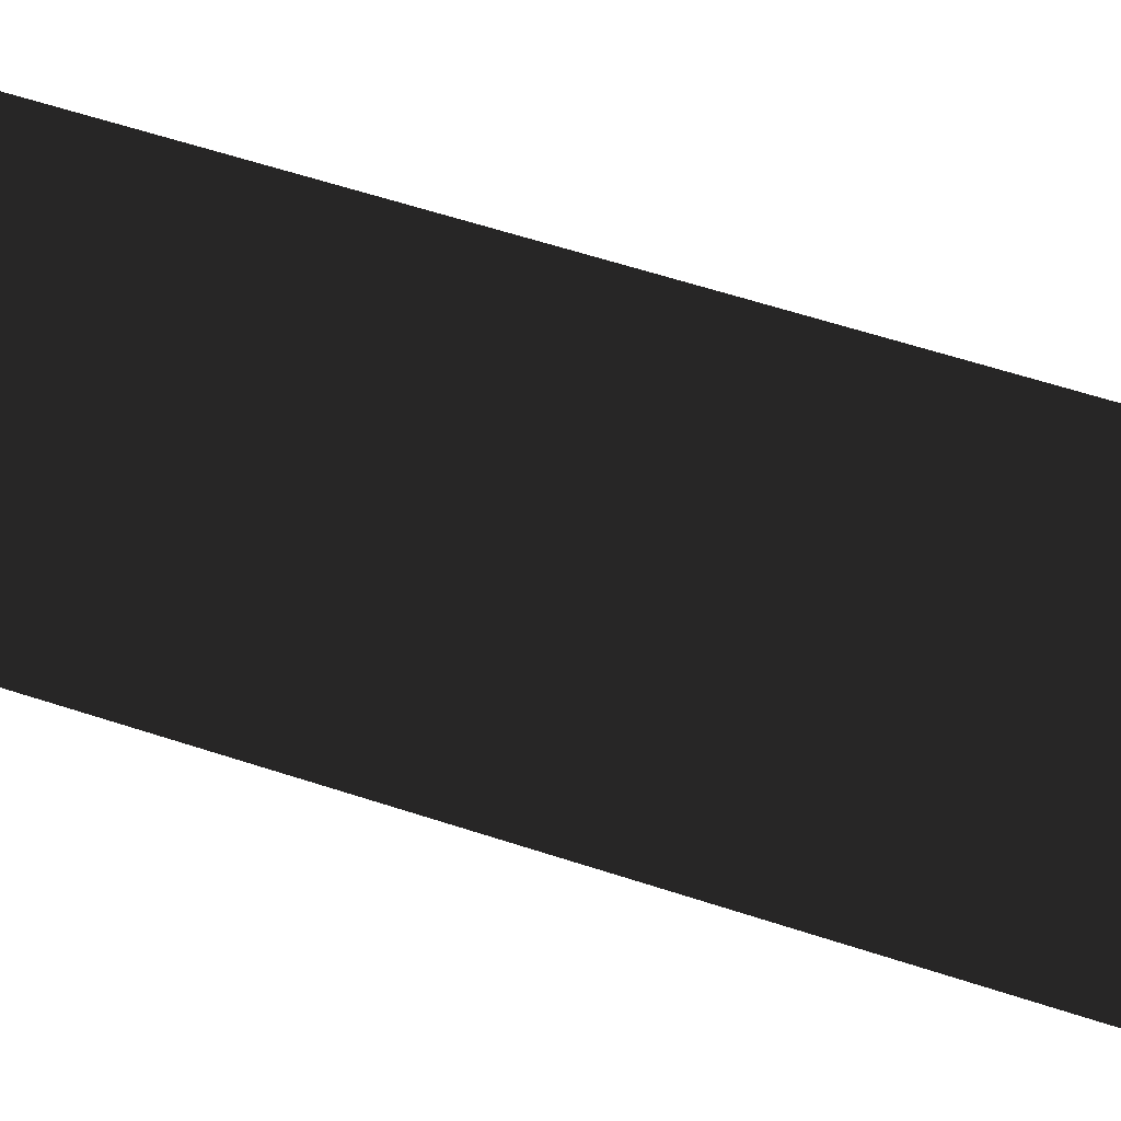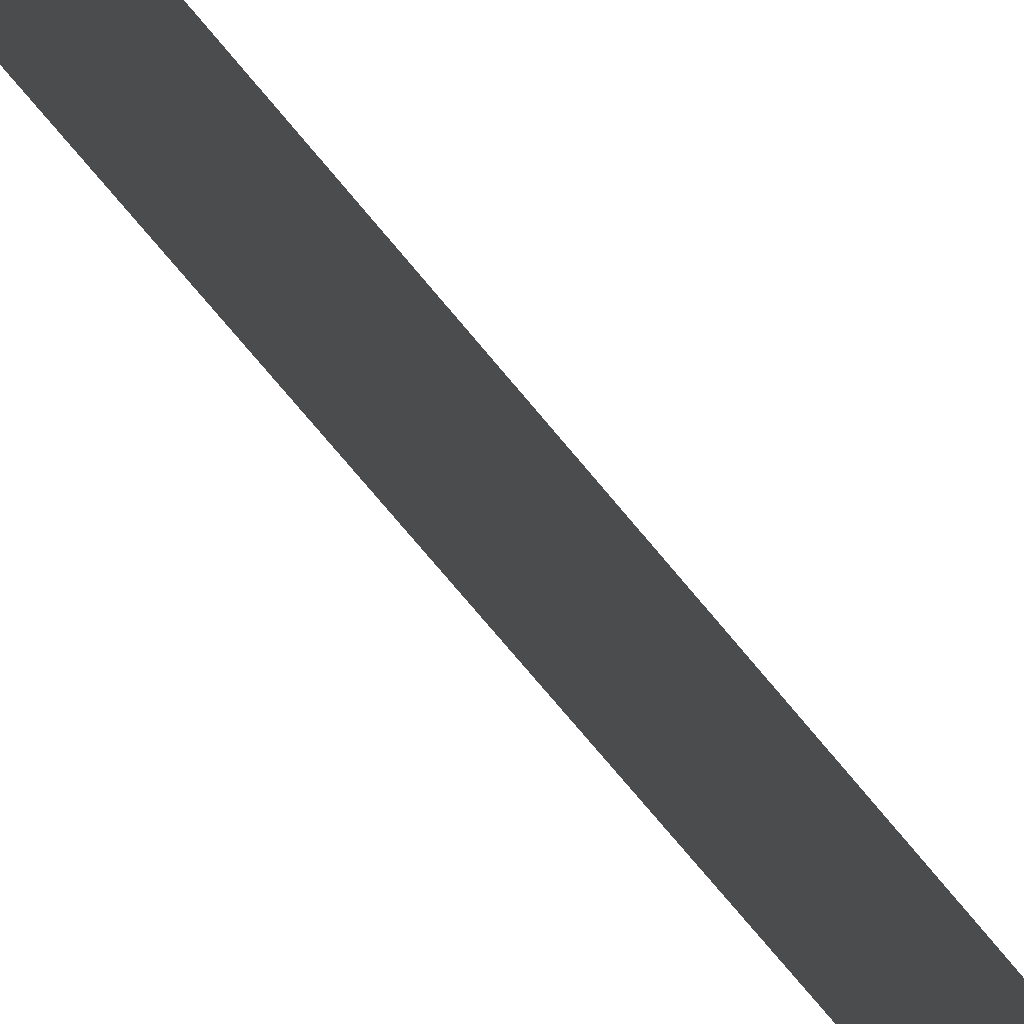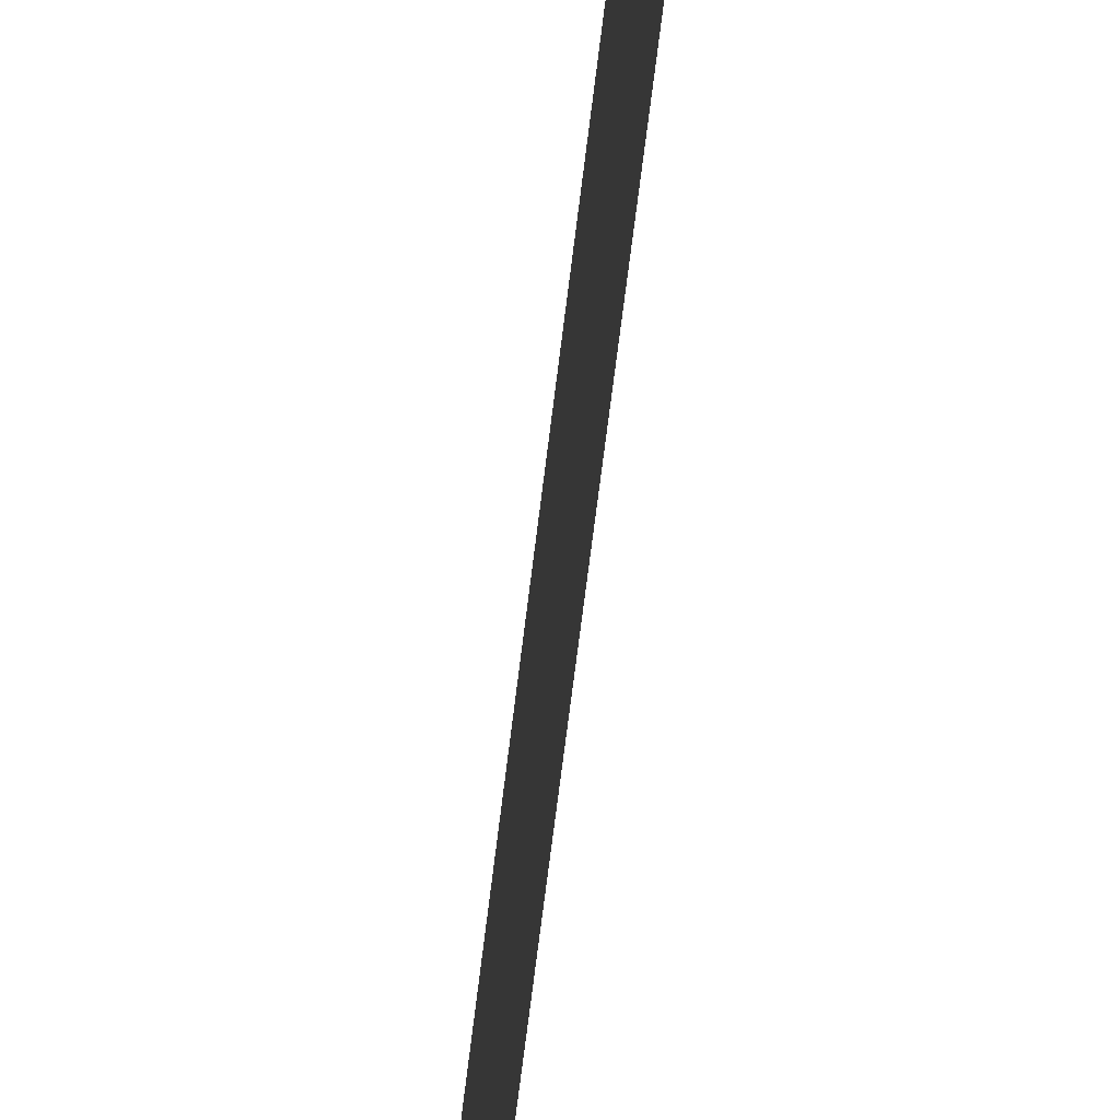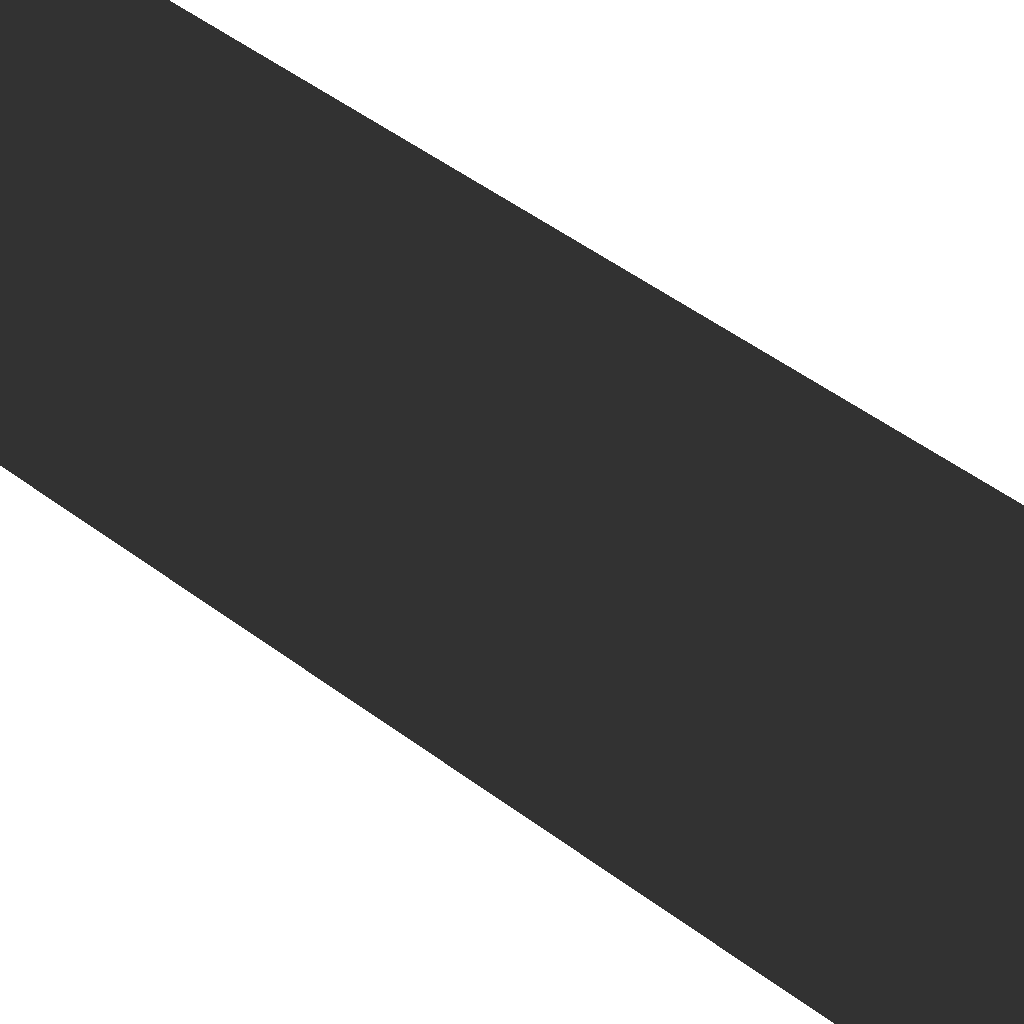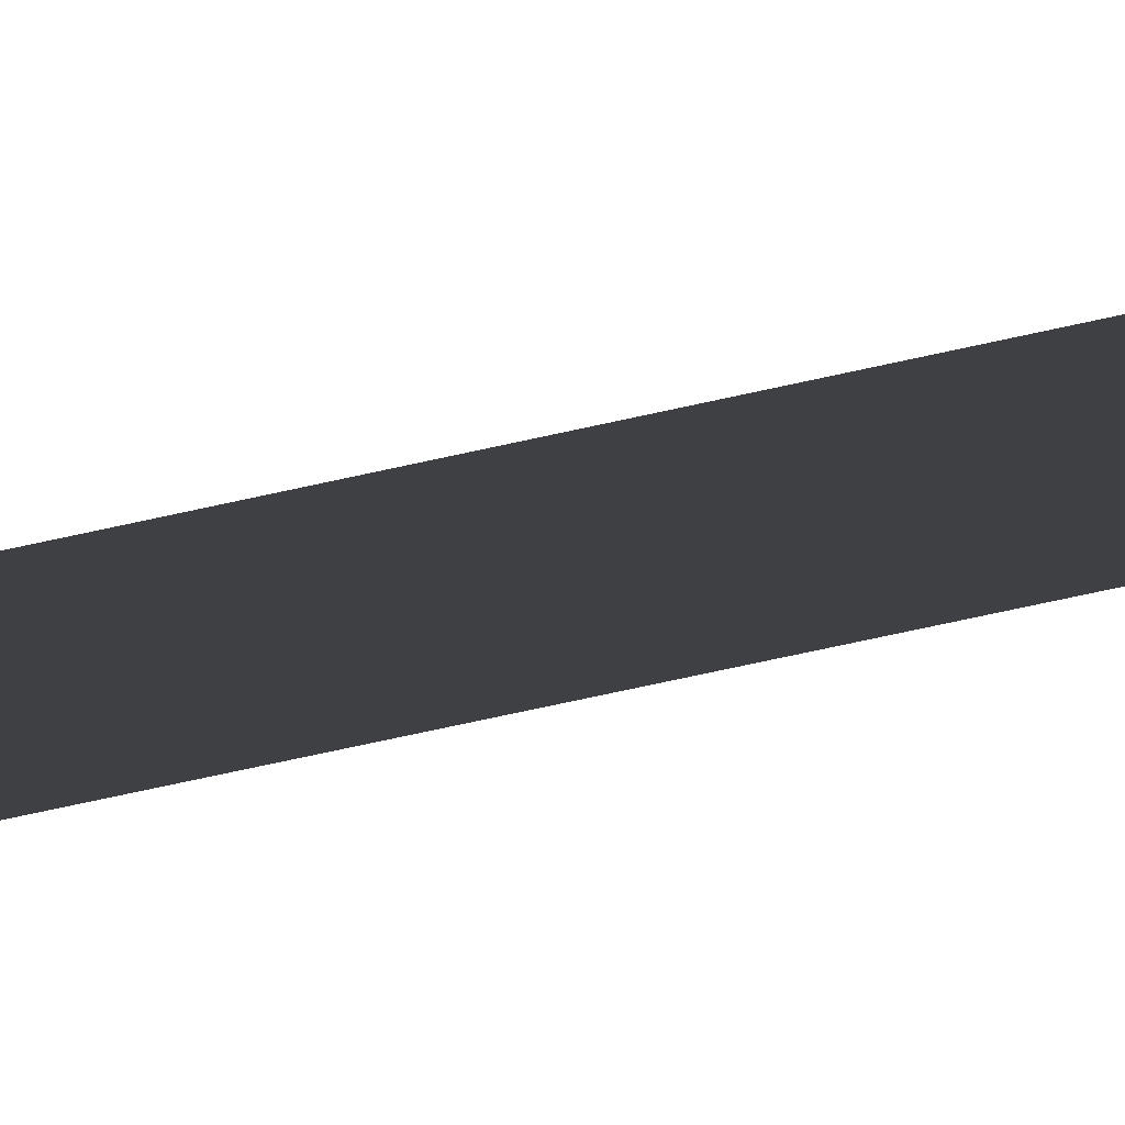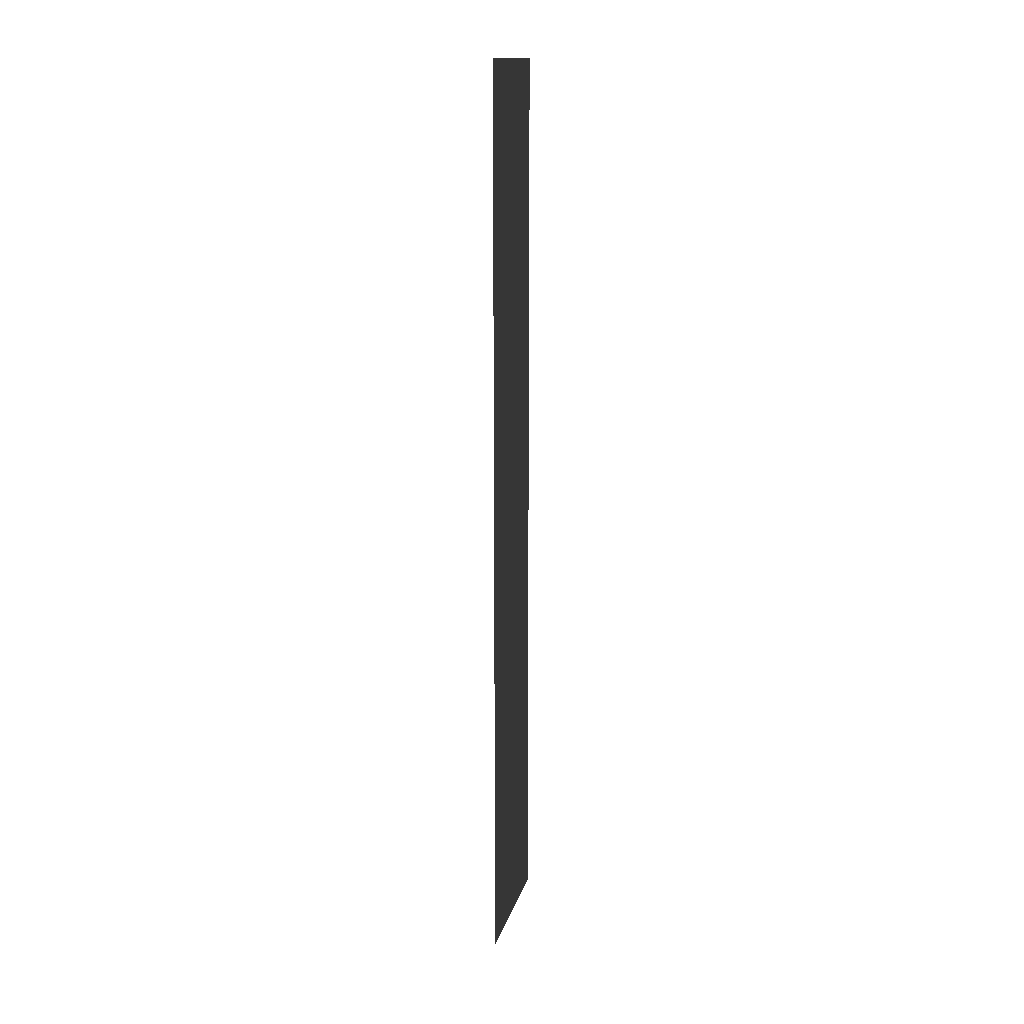
<metadata>
{"format":"obj","ext":"obj","renderer":"f3d","projection":"perspective","resolution":1024,"background":"white","views":[{"elev":37.5,"azim":115.6,"up":"+Y"},{"elev":-67.4,"azim":-141.4,"up":"+Y"},{"elev":-56.0,"azim":-6.2,"up":"+Y"},{"elev":30.6,"azim":-38.9,"up":"+Y"},{"elev":-69.5,"azim":102.6,"up":"+Y"},{"elev":14.6,"azim":13.6,"up":"+Z"}]}
</metadata>
<code>
v -0.25 4.622e-07 3
v -0.25 0.5 5.165e-07
v -0.25 0.5 3
v -0.25 5.135e-08 5.165e-07
g foundation_porch_3m_11327_511
f 1 3 2
f 2 4 1

</code>
